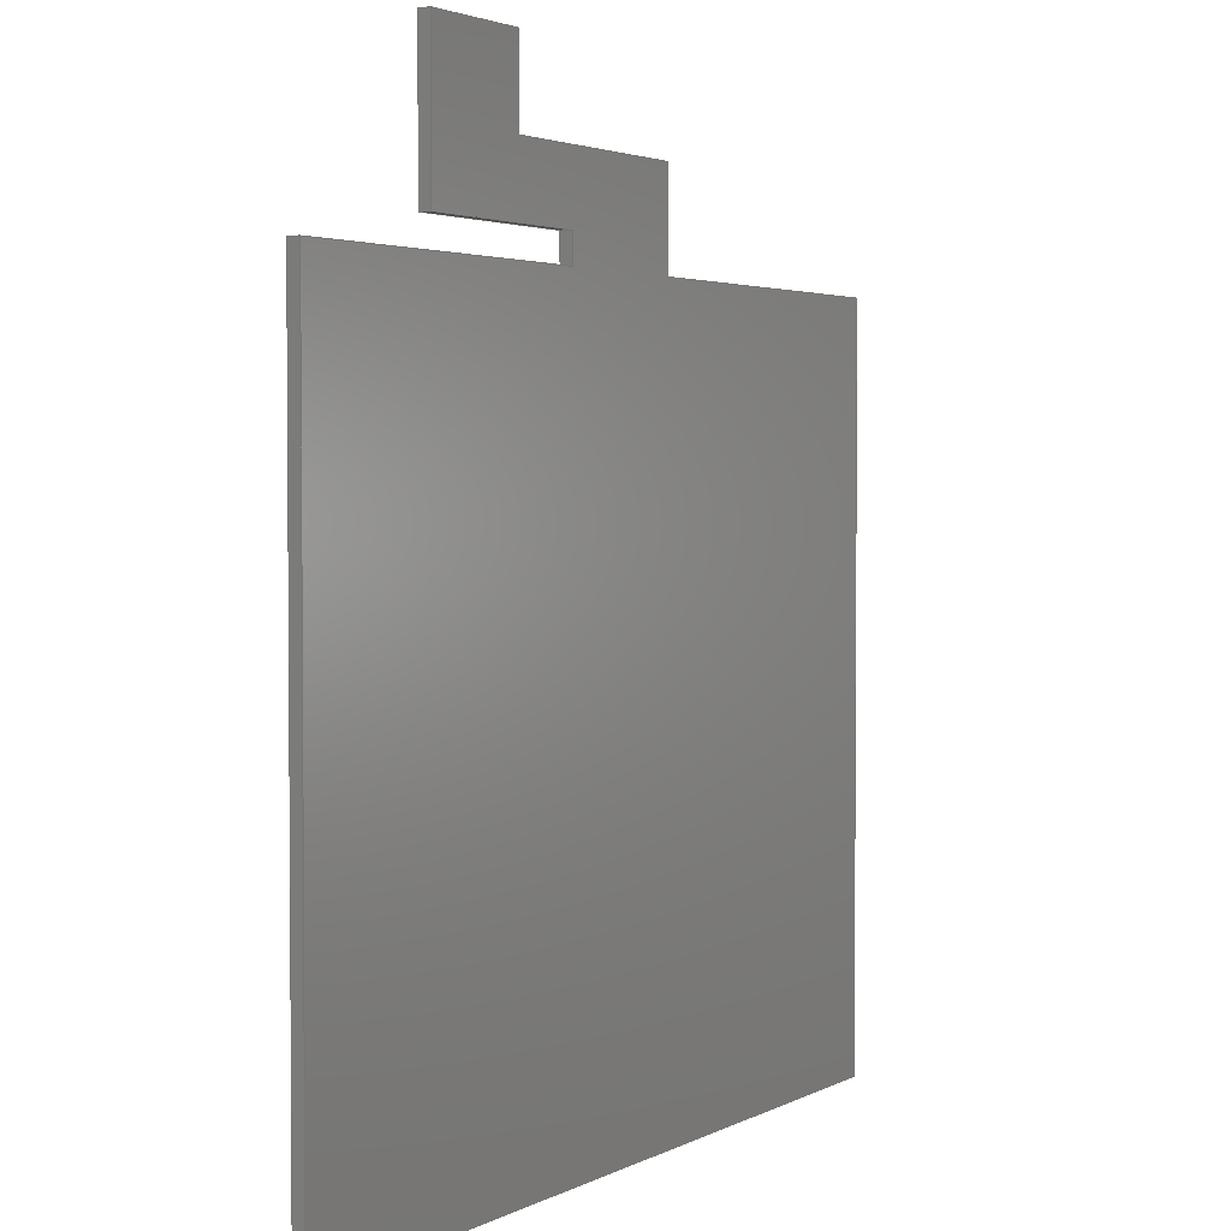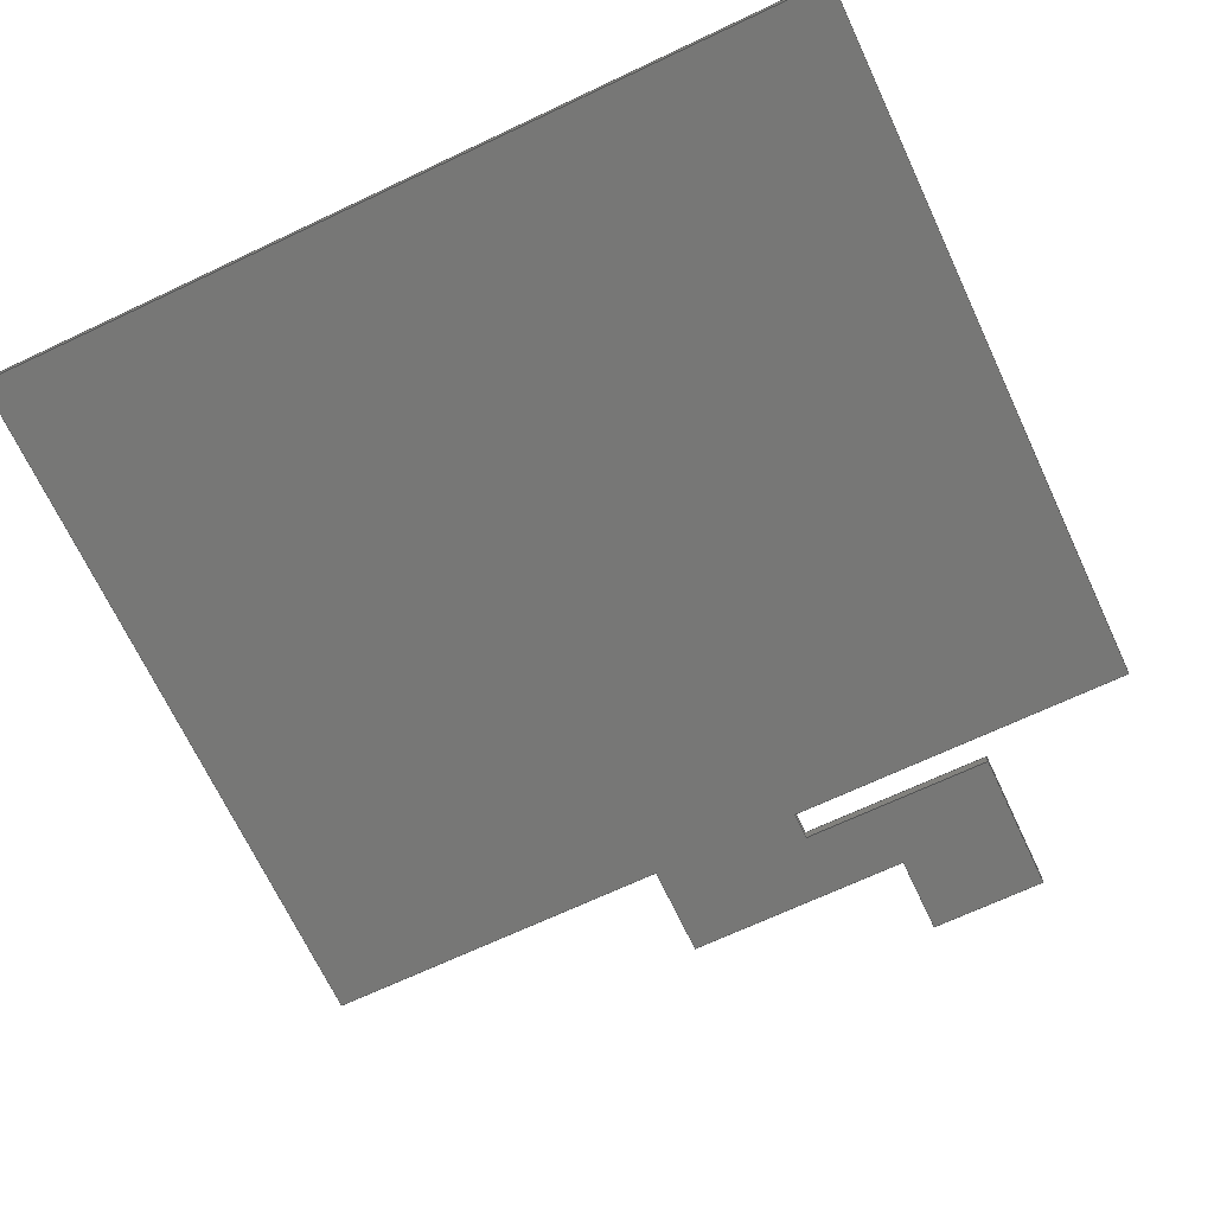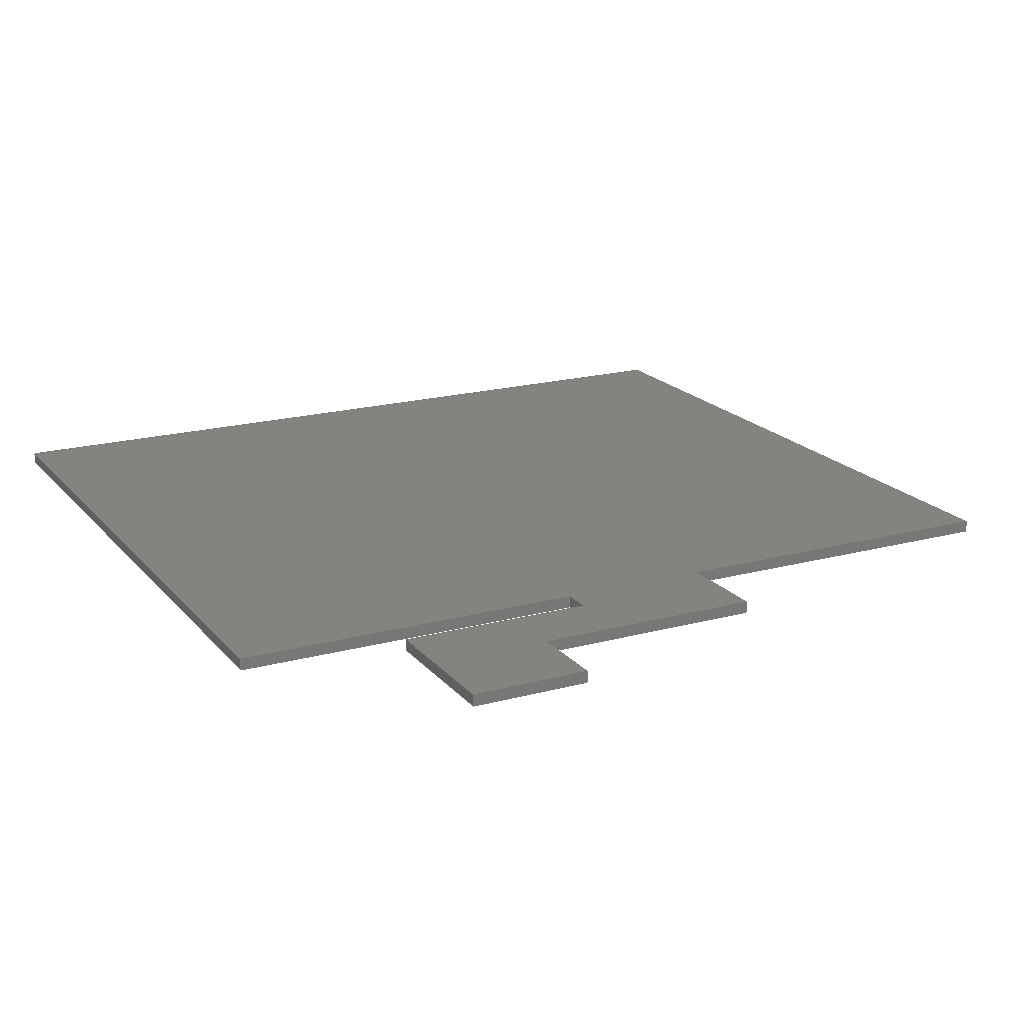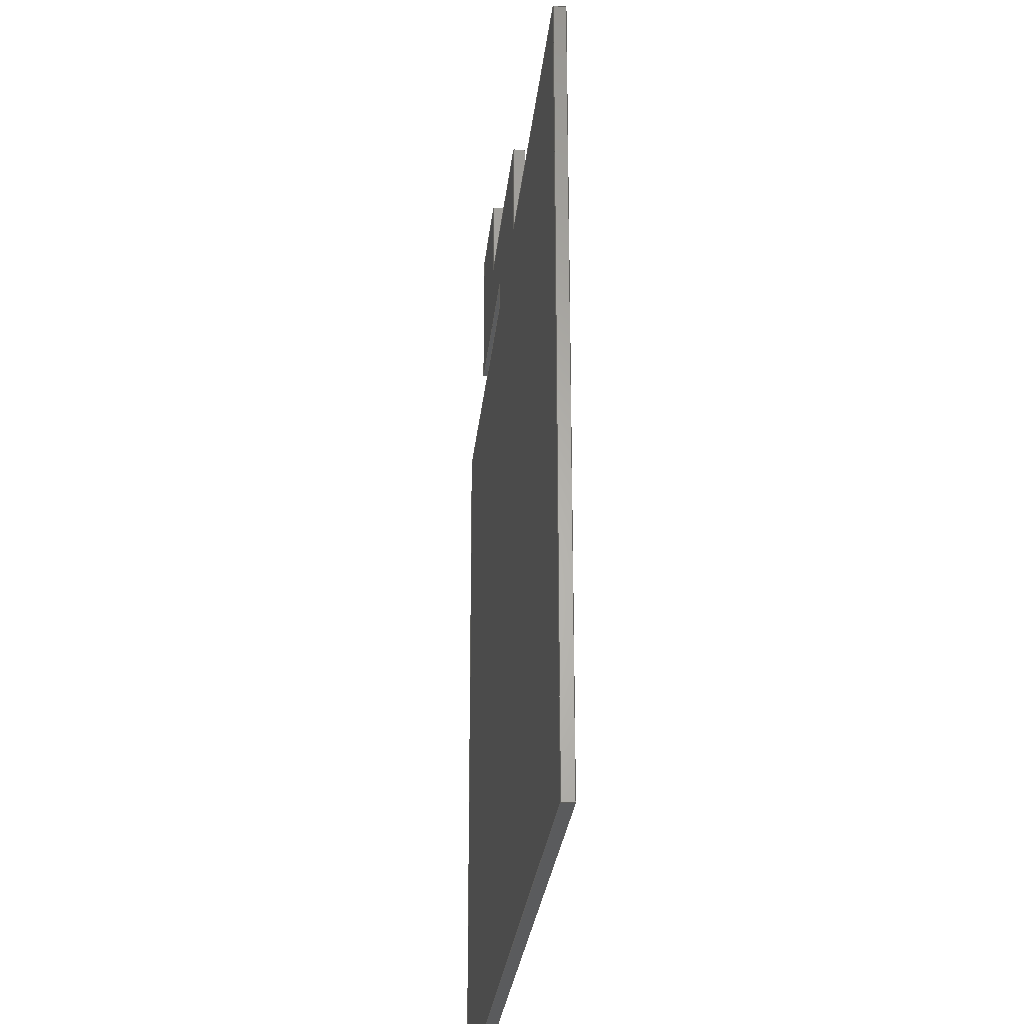
<metadata>
{"format":"iges","ext":"iges","renderer":"f3d","projection":"perspective","resolution":1024,"background":"white","views":[{"elev":2.8,"azim":-59.4,"up":"+Z"},{"elev":-69.4,"azim":-154.8,"up":"+Y"},{"elev":19.0,"azim":-27.2,"up":"+Y"},{"elev":-26.4,"azim":84.5,"up":"+Z"}]}
</metadata>
<code>

,,12HGDEW042T2 v7,12HGDEW042T2 v7,7Hunknown,7Hunknown,32,38,7,99,15,,1,
2,2HMM,1,0.08,15H2.02e+07,0.01,1e+04,7Hunknown,7Hunknown,11,0,
15H2.02e+07;
     186       1                                                00000000
     186            -167       1       0                               0
     514       2                                                00010000
     514                       2       1                               0
     510       4                                                00010000
     510            -167       1       1                               0
     510       5                                                00010000
     510            -167       1       1                               0
     510       6                                                00010000
     510            -167       1       1                               0
     510       7                                                00010000
     510            -167       1       1                               0
     510       8                                                00010000
     510            -167       1       1                               0
     510       9                                                00010000
     510            -167       1       1                               0
     510      10                                                00010000
     510            -167       1       1                               0
     510      11                                                00010000
     510            -167       1       1                               0
     510      12                                                00010000
     510            -167       1       1                               0
     510      13                                                00010000
     510            -167       1       1                               0
     510      14                                                00010000
     510            -167       1       1                               0
     510      15                                                00010000
     510            -167       1       1                               0
     510      16                                                00010000
     510            -167       1       1                               0
     510      17                                                00010000
     510            -167       1       1                               0
     508      18                                                00010000
     508                       1       1                               0
     508      19                                                00010000
     508                       1       1                               0
     508      20                                                00010000
     508                       1       1                               0
     508      21                                                00010000
     508                       1       1                               0
     508      22                                                00010000
     508                       1       1                               0
     508      23                                                00010000
     508                       1       1                               0
     508      24                                                00010000
     508                       1       1                               0
     508      25                                                00010000
     508                       1       1                               0
     508      26                                                00010000
     508                       1       1                               0
     508      27                                                00010000
     508                       1       1                               0
     508      28                                                00010000
     508                       1       1                               0
     508      29                                                00010000
     508                       1       1                               0
     508      30                                                00010000
     508                       3       1                               0
     508      33                                                00010000
     508                       3       1                               0
     126      36                                                00010000
     126       0               2       0                               0
     126      38                                                00010000
     126       0               2       0                               0
     126      40                                                00010000
     126       0               2       0                               0
     126      42                                                00010000
     126       0               2       0                               0
     126      44                                                00010000
     126       0               2       0                               0
     126      46                                                00010000
     126       0               2       0                               0
     126      48                                                00010000
     126       0               2       0                               0
     126      50                                                00010000
     126       0               2       0                               0
     126      52                                                00010000
     126       0               2       0                               0
     126      54                                                00010000
     126       0               2       0                               0
     126      56                                                00010000
     126       0               2       0                               0
     126      58                                                00010000
     126       0               2       0                               0
     126      60                                                00010000
     126       0               2       0                               0
     126      62                                                00010000
     126       0               2       0                               0
     126      64                                                00010000
     126       0               2       0                               0
     126      66                                                00010000
     126       0               2       0                               0
     126      68                                                00010000
     126       0               2       0                               0
     126      70                                                00010000
     126       0               2       0                               0
     126      72                                                00010000
     126       0               2       0                               0
     126      74                                                00010000
     126       0               2       0                               0
     126      76                                                00010000
     126       0               2       0                               0
     126      78                                                00010000
     126       0               2       0                               0
     126      80                                                00010000
     126       0               2       0                               0
     126      82                                                00010000
     126       0               2       0                               0
     126      84                                                00010000
     126       0               2       0                               0
     126      86                                                00010000
     126       0               2       0                               0
     126      88                                                00010000
     126       0               2       0                               0
     126      90                                                00010000
     126       0               2       0                               0
     126      92                                                00010000
     126       0               2       0                               0
     126      94                                                00010000
     126       0               2       0                               0
     126      96                                                00010000
     126       0               2       0                               0
     126      98                                                00010000
     126       0               2       0                               0
     126     100                                                00010000
     126       0               2       0                               0
     126     102                                                00010000
     126       0               2       0                               0
     126     104                                                00010000
     126       0               2       0                               0
     126     106                                                00010000
     126       0               2       0                               0
     128     108                                                00010000
     128       0    -167       3       0                               0
     128     111                                                00010000
     128       0    -167       4       0                               0
     128     115                                                00010000
     128       0    -167       3       0                               0
     128     118                                                00010000
     128       0    -167       3       0                               0
     128     121                                                00010000
     128       0    -167       4       0                               0
     128     125                                                00010000
     128       0    -167       4       0                               0
     128     129                                                00010000
     128       0    -167       3       0                               0
     128     132                                                00010000
     128       0    -167       3       0                               0
     128     135                                                00010000
     128       0    -167       3       0                               0
     128     138                                                00010000
     128       0    -167       3       0                               0
     128     141                                                00010000
     128       0    -167       3       0                               0
     128     144                                                00010000
     128       0    -167       3       0                               0
     128     147                                                00010000
     128       0    -167       4       0                               0
     128     151                                                00010000
     128       0    -167       4       0                               0
     502     155                                                00010000
     502                       6       1                               0
     504     161                                                00010001
     504                      10       1                               0
     406     171                                                00000000
     406                       1      15                               0
     314     172                                                00000200
     314                       2       0                               0
186,3,1,0,0,1,165;                                                     1
514,14,5,1,7,1,9,1,11,1,13,1,15,1,17,1,19,1,21,1,23,1,25,1,27,1,       3
29,1,31,1;                                                             3
510,133,1,1,33;                                                        5
510,135,1,1,35;                                                        7
510,137,1,1,37;                                                        9
510,139,1,1,39;                                                       11
510,141,1,1,41;                                                       13
510,143,1,1,43;                                                       15
510,145,1,1,45;                                                       17
510,147,1,1,47;                                                       19
510,149,1,1,49;                                                       21
510,151,1,1,51;                                                       23
510,153,1,1,53;                                                       25
510,155,1,1,55;                                                       27
510,157,1,1,57;                                                       29
510,159,1,1,59;                                                       31
508,4,0,163,1,0,0,0,163,2,1,0,0,163,3,0,0,0,163,4,0,0;                33
508,4,0,163,5,0,0,0,163,4,1,0,0,163,6,0,0,0,163,7,0,0;                35
508,4,0,163,8,0,0,0,163,7,1,0,0,163,9,0,0,0,163,10,0,0;               37
508,4,0,163,11,0,0,0,163,10,1,0,0,163,12,0,0,0,163,13,0,0;            39
508,4,0,163,14,0,0,0,163,13,1,0,0,163,15,0,0,0,163,16,0,0;            41
508,4,0,163,17,1,0,0,163,16,1,0,0,163,18,0,0,0,163,19,0,0;            43
508,4,0,163,20,1,0,0,163,19,1,0,0,163,21,0,0,0,163,22,0,0;            45
508,4,0,163,23,1,0,0,163,22,1,0,0,163,24,0,0,0,163,25,0,0;            47
508,4,0,163,26,1,0,0,163,25,1,0,0,163,27,0,0,0,163,28,0,0;            49
508,4,0,163,29,1,0,0,163,28,1,0,0,163,30,0,0,0,163,31,0,0;            51
508,4,0,163,32,1,0,0,163,31,1,0,0,163,33,0,0,0,163,34,0,0;            53
508,4,0,163,35,1,0,0,163,34,1,0,0,163,36,0,0,0,163,2,0,0;             55
508,12,0,163,36,1,0,0,163,33,1,0,0,163,30,1,0,0,163,27,1,0,0,         57
163,24,1,0,0,163,21,1,0,0,163,18,1,0,0,163,15,1,0,0,163,12,1,0,       57
0,163,9,1,0,0,163,6,1,0,0,163,3,1,0;                                  57
508,12,0,163,35,0,0,0,163,1,1,0,0,163,5,1,0,0,163,8,1,0,0,163,        59
11,1,0,0,163,14,1,0,0,163,17,0,0,0,163,20,0,0,0,163,23,0,0,0,         59
163,26,0,0,0,163,29,0,0,0,163,32,0,0;                                 59
126,1,1,0,0,1,0,5.35,5.35,9.1,9.1,1,1,-53.5,0,0,-91,0,0,       61
5.35,9.1,0,0,0;                                                    61
126,1,1,0,0,1,0,0,0,0.118,0.118,1,1,-53.5,0,0,-53.5,1.18,       63
0,0,0.118,0,0,0;                                                 63
126,1,1,0,0,1,0,-9.1,-9.1,-5.35,-5.35,1,1,-91,1.18,0,-53.5,       65
1.18,0,-9.1,-5.35,0,0,0;                                          65
126,1,1,0,0,1,0,0,0,0.118,0.118,1,1,-91,0,0,-91,1.18,0,      67
0,0.118,0,0,0;                                                    67
126,1,1,0,0,1,0,0,0,7.7,7.7,1,1,-91,0,0,-91,0,-77,0,       69
7.7,0,0,0;                                                         69
126,1,1,0,0,1,0,-7.7,-7.7,0,0,1,1,-91,1.18,-77,-91,1.18,       71
0,-7.7,0,0,0,0;                                                  71
126,1,1,0,0,1,0,0,0,0.118,0.118,1,1,-91,0,-77,-91,1.18,       73
-77,0,0.118,0,0,0;                                               73
126,1,1,0,0,1,0,0,0,9.1,9.1,1,1,-91,0,-77,0,0,-77,0,       75
9.1,0,0,0;                                                         75
126,1,1,0,0,1,0,-9.1,-9.1,0,0,1,1,0,1.18,-77,-91,1.18,         77
-77,-9.1,0,0,0,0;                                                77
126,1,1,0,0,1,0,0,0,0.118,0.118,1,1,0,0,-77,0,1.18,-77,      79
0,0.118,0,0,0;                                                    79
126,1,1,0,0,1,0,0,0,7.7,7.7,1,1,0,0,-77,0,0,0,0,7.7,       81
0,0,0;                                                             81
126,1,1,0,0,1,0,-7.7,-7.7,0,0,1,1,0,1.18,0,0,1.18,-77,        83
-7.7,0,0,0,0;                                                     83
126,1,1,0,0,1,0,0,0,0.118,0.118,1,1,0,0,0,0,1.18,0,0,       85
0.118,0,0,0;                                                       85
126,1,1,0,0,1,0,0,0,3.75,3.75,1,1,0,0,0,-37.5,0,0,0,        87
3.75,0,0,0;                                                        87
126,1,1,0,0,1,0,-3.75,-3.75,0,0,1,1,-37.5,1.18,0,0,1.18,        89
0,-3.75,0,0,0,0;                                                 89
126,1,1,0,0,1,0,0,0,0.118,0.118,1,1,-37.5,0,0,-37.5,1.18,       91
0,0,0.118,0,0,0;                                                 91
126,1,1,0,0,1,0,0,0,1,1,1,1,-37.5,0,10,-37.5,0,0,0,        93
1,0,0,0;                                                          93
126,1,1,0,0,1,0,0,0,1,1,1,1,-37.5,1.18,10,-37.5,1.18,0,       95
0,1,0,0,0;                                                       95
126,1,1,0,0,1,0,0,0,0.118,0.118,1,1,-37.5,0,10,-37.5,1.18,      97
10,0,0.118,0,0,0;                                                97
126,1,1,0,0,1,0,0,0,2.42,2.42,1,1,-61.7,0,10,-37.5,0,10,      99
0,2.42,0,0,0;                                                     99
126,1,1,0,0,1,0,0,0,2.42,2.42,1,1,-61.7,1.18,10,-37.5,1.18,     101
10,0,2.42,0,0,0;                                                101
126,1,1,0,0,1,0,0,0,0.118,0.118,1,1,-61.7,0,10,-61.7,1.18,     103
10,0,0.118,0,0,0;                                               103
126,1,1,0,0,1,0,0,0,0.85,0.85,1,1,-61.7,0,18.5,-61.7,0,        105
10,0,0.85,0,0,0;                                                105
126,1,1,0,0,1,0,0,0,0.85,0.85,1,1,-61.7,1.18,18.5,-61.7,         107
1.18,10,0,0.85,0,0,0;                                           107
126,1,1,0,0,1,0,0,0,0.118,0.118,1,1,-61.7,0,18.5,-61.7,         109
1.18,18.5,0,0.118,0,0,0;                                         109
126,1,1,0,0,1,0,0,0,1.25,1.25,1,1,-74.2,0,18.5,-61.7,0,        111
18.5,0,1.25,0,0,0;                                               111
126,1,1,0,0,1,0,0,0,1.25,1.25,1,1,-74.2,1.18,18.5,-61.7,         113
1.18,18.5,0,1.25,0,0,0;                                          113
126,1,1,0,0,1,0,0,0,0.118,0.118,1,1,-74.2,0,18.5,-74.2,         115
1.18,18.5,0,0.118,0,0,0;                                         115
126,1,1,0,0,1,0,0,0,1.55,1.55,1,1,-74.2,0,3,-74.2,0,18.5,     117
0,1.55,0,0,0;                                                    117
126,1,1,0,0,1,0,0,0,1.55,1.55,1,1,-74.2,1.18,3,-74.2,1.18,      119
18.5,0,1.55,0,0,0;                                               119
126,1,1,0,0,1,0,0,0,0.118,0.118,1,1,-74.2,0,3,-74.2,1.18,      121
3,0,0.118,0,0,0;                                                121
126,1,1,0,0,1,0,0,0,2.07,2.07,1,1,-53.5,0,3,-74.2,0,3,       123
0,2.07,0,0,0;                                                    123
126,1,1,0,0,1,0,0,0,2.07,2.07,1,1,-53.5,1.18,3,-74.2,1.18,      125
3,0,2.07,0,0,0;                                                 125
126,1,1,0,0,1,0,0,0,0.118,0.118,1,1,-53.5,0,3,-53.5,1.18,      127
3,0,0.118,0,0,0;                                                127
126,1,1,0,0,1,0,0,0,0.3,0.3,1,1,-53.5,0,0,-53.5,0,3,0,      129
0.3,0,0,0;                                                        129
126,1,1,0,0,1,0,0,0,0.3,0.3,1,1,-53.5,1.18,0,-53.5,1.18,3,     131
0,0.3,0,0,0;                                                     131
128,1,1,1,1,0,0,1,0,0,-0.001,-0.001,3.751,3.751,-0.001,-0.001,       133
0.119,0.119,1,1,1,1,-91.01,-0.01,0,-53.49,-0.01,0,-91.01,      133
1.19,0,-53.49,1.19,0,-0.001,3.751,-0.001,0.119;                    133
128,1,1,1,1,0,0,1,0,0,-0.001,-0.001,7.701,7.701,-0.001,-0.001,       135
0.119,0.119,1,1,1,1,-91,-0.01,-77.01,-91,-0.01,                135
0.01,-91,1.19,-77.01,-91,1.19,                       135
0.01,-0.001,7.701,-0.001,0.119;                        135
128,1,1,1,1,0,0,1,0,0,-0.001,-0.001,9.101,9.101,-0.001,-0.001,       137
0.119,0.119,1,1,1,1,0.01,-0.01,-77,-91.01,-0.01,-77,0.01,      137
1.19,-77,-91.01,1.19,-77,-0.001,9.101,-0.001,0.119;                137
128,1,1,1,1,0,0,1,0,0,-0.001,-0.001,7.701,7.701,-0.001,-0.001,       139
0.119,0.119,1,1,1,1,0,-0.01,0.01,0,-0.01,-77.01,0,1.19,       139
0.01,0,1.19,-77.01,-0.001,7.701,-0.001,0.119;                       139
128,1,1,1,1,0,0,1,0,0,-0.001,-0.001,3.751,3.751,-0.001,-0.001,       141
0.119,0.119,1,1,1,1,-37.51,-0.01,0,0.01,          141
-0.01,0,-37.51,1.19,0,0.01,1.19,0,-0.001,3.751,     141
-0.001,0.119;                                                        141
128,1,1,1,1,0,0,1,0,0,-0.001,-0.001,1.001,1.001,-0.001,-0.001,       143
0.119,0.119,1,1,1,1,-37.5,-0.01,10.01,-37.5,-0.01,               143
-0.01,-37.5,1.19,10.01,-37.5,1.19,                     143
-0.01,-0.001,1.001,-0.001,0.119;                       143
128,1,1,1,1,0,0,1,0,0,-0.001,-0.001,2.421,2.421,-0.001,-0.001,       145
0.119,0.119,1,1,1,1,-61.71,-0.01,10,-37.49,-0.01,10,           145
-61.71,1.19,10,-37.49,1.19,10,-0.001,2.421,-0.001,0.119;           145
128,1,1,1,1,0,0,1,0,0,-0.001,-0.001,0.851,0.851,-0.001,-0.001,       147
0.119,0.119,1,1,1,1,-61.7,-0.01,18.51,-61.7,-0.01,9.99,          147
-61.7,1.19,18.51,-61.7,1.19,9.99,-0.001,0.851,-0.001,0.119;          147
128,1,1,1,1,0,0,1,0,0,-0.001,-0.001,1.251,1.251,-0.001,-0.001,       149
0.119,0.119,1,1,1,1,-74.21,-0.01,18.5,-61.69,-0.01,18.5,         149
-74.21,1.19,18.5,-61.69,1.19,18.5,-0.001,1.251,-0.001,0.119;         149
128,1,1,1,1,0,0,1,0,0,-0.001,-0.001,1.551,1.551,-0.001,-0.001,       151
0.119,0.119,1,1,1,1,-74.2,-0.01,2.99,-74.2,-0.01,18.51,          151
-74.2,1.19,2.99,-74.2,1.19,18.51,-0.001,1.551,-0.001,0.119;          151
128,1,1,1,1,0,0,1,0,0,-0.001,-0.001,2.071,2.071,-0.001,-0.001,       153
0.119,0.119,1,1,1,1,-53.49,-0.01,3,-74.21,-0.01,3,-53.49,      153
1.19,3,-74.21,1.19,3,-0.001,2.071,-0.001,0.119;                    153
128,1,1,1,1,0,0,1,0,0,-0.001,-0.001,0.301,0.301,-0.001,-0.001,       155
0.119,0.119,1,1,1,1,-53.5,-0.01,-0.01,-53.5,-0.01,3.01,          155
-53.5,1.19,-0.01,-53.5,1.19,3.01,-0.001,0.301,-0.001,0.119;          155
128,1,1,1,1,0,0,1,0,0,-4.776,-4.776,4.776,4.776,-4.551,-4.551,       157
4.551,4.551,1,1,1,1,-91.01,1.18,-77.01,-91.01,1.18,18.51,        157
0.01,1.18,-77.01,0.01,1.18,18.51,        157
-4.776,4.776,-4.551,4.551;                                           157
128,1,1,1,1,0,0,1,0,0,-4.551,-4.551,4.551,4.551,-4.776,-4.776,       159
4.776,4.776,1,1,1,1,0.01,0,18.51,-91.01,0,       159
18.51,0.01,0,-77.01,-91.01,0,-77.01,-4.551,          159
4.551,-4.776,4.776;                                                  159
502,24,-53.5,0,0,-91,0,0,-53.5,1.18,0,-91,1.18,0,-91,       161
0,-77,-91,1.18,-77,0,0,-77,0,1.18,-77,0,0,0,0,1.18,     161
0,-37.5,0,0,-37.5,1.18,0,-37.5,0,10,-37.5,1.18,10,-61.7,      161
0,10,-61.7,1.18,10,-61.7,0,18.5,-61.7,1.18,18.5,-74.2,0,        161
18.5,-74.2,1.18,18.5,-74.2,0,3,-74.2,1.18,3,-53.5,0,3,          161
-53.5,1.18,3;                                                       161
504,36,61,161,1,161,2,63,161,1,161,3,65,161,4,161,3,67,161,2,        163
161,4,69,161,2,161,5,71,161,6,161,4,73,161,5,161,6,75,161,5,161,     163
7,77,161,8,161,6,79,161,7,161,8,81,161,7,161,9,83,161,10,161,8,      163
85,161,9,161,10,87,161,9,161,11,89,161,12,161,10,91,161,11,161,      163
12,93,161,13,161,11,95,161,14,161,12,97,161,13,161,14,99,161,15,     163
161,13,101,161,16,161,14,103,161,15,161,16,105,161,17,161,15,        163
107,161,18,161,16,109,161,17,161,18,111,161,19,161,17,113,161,       163
20,161,18,115,161,19,161,20,117,161,21,161,19,119,161,22,161,20,     163
121,161,21,161,22,123,161,23,161,21,125,161,24,161,22,127,161,       163
23,161,24,129,161,1,161,23,131,161,3,161,24;                         163
406,1,8HKörper1;                                                    165P
314,34.9,34.9,34.9,38HFarbe      167
- Emaille glänzend (Dunkelgrau);                                    167P
S      1G      3D    168P    173
</code>
